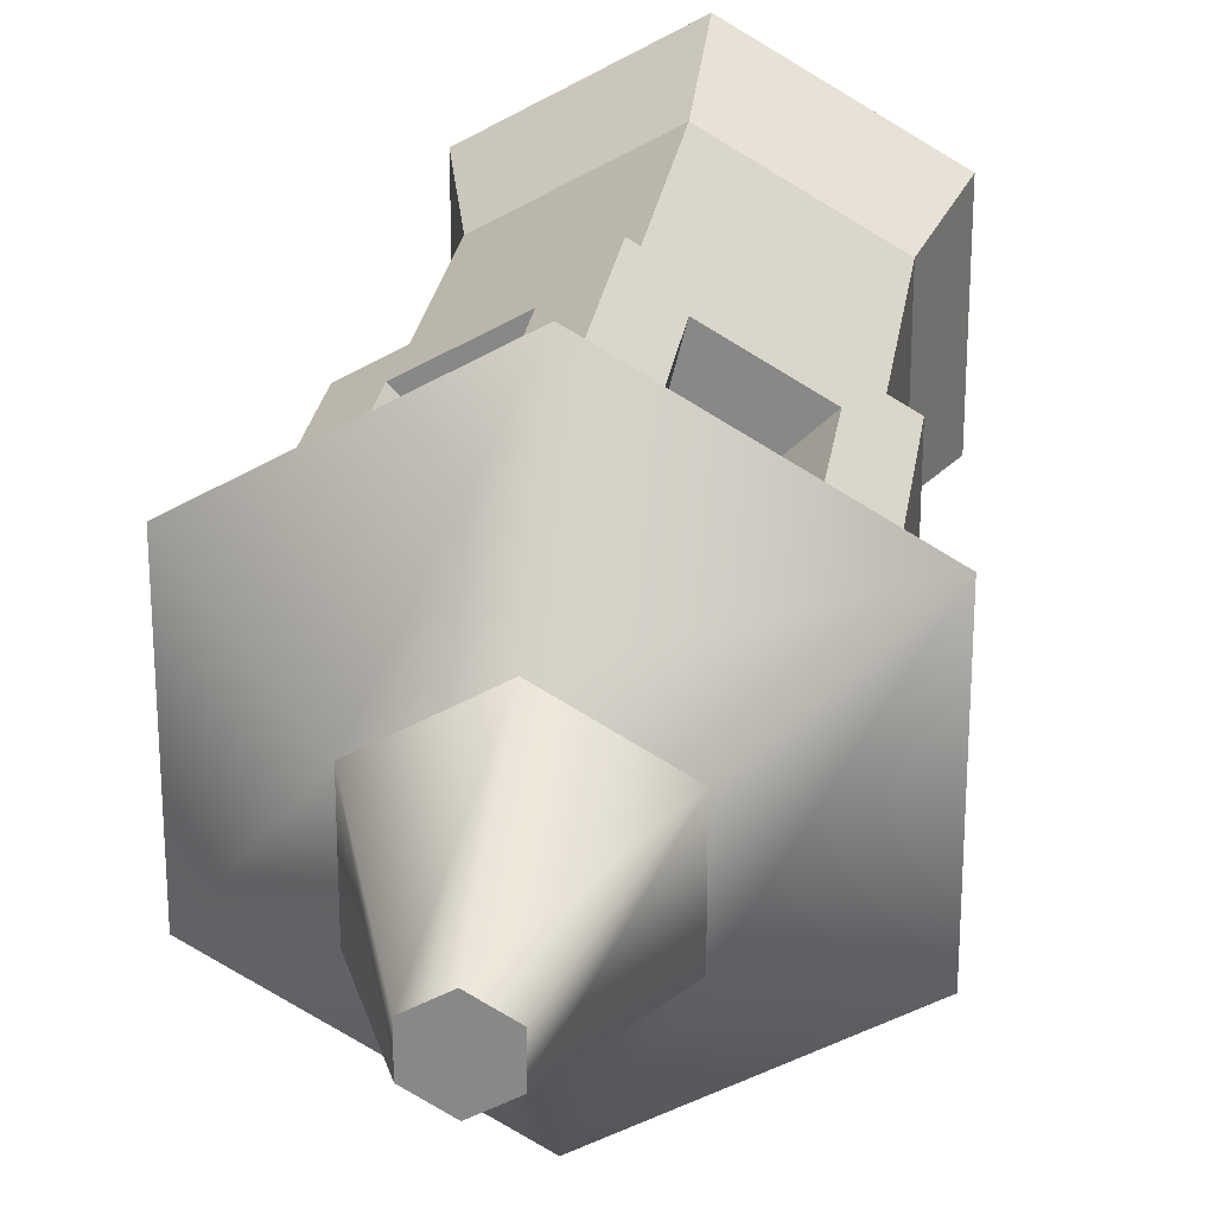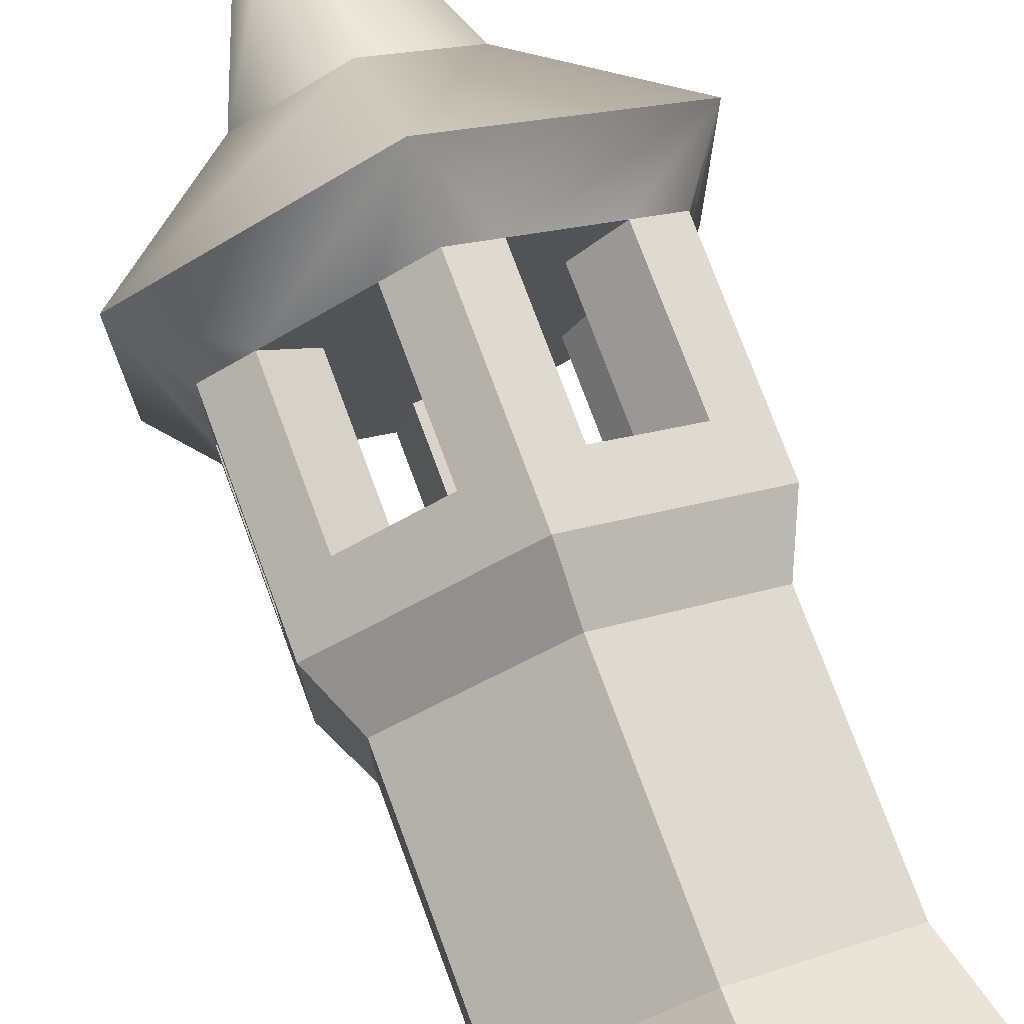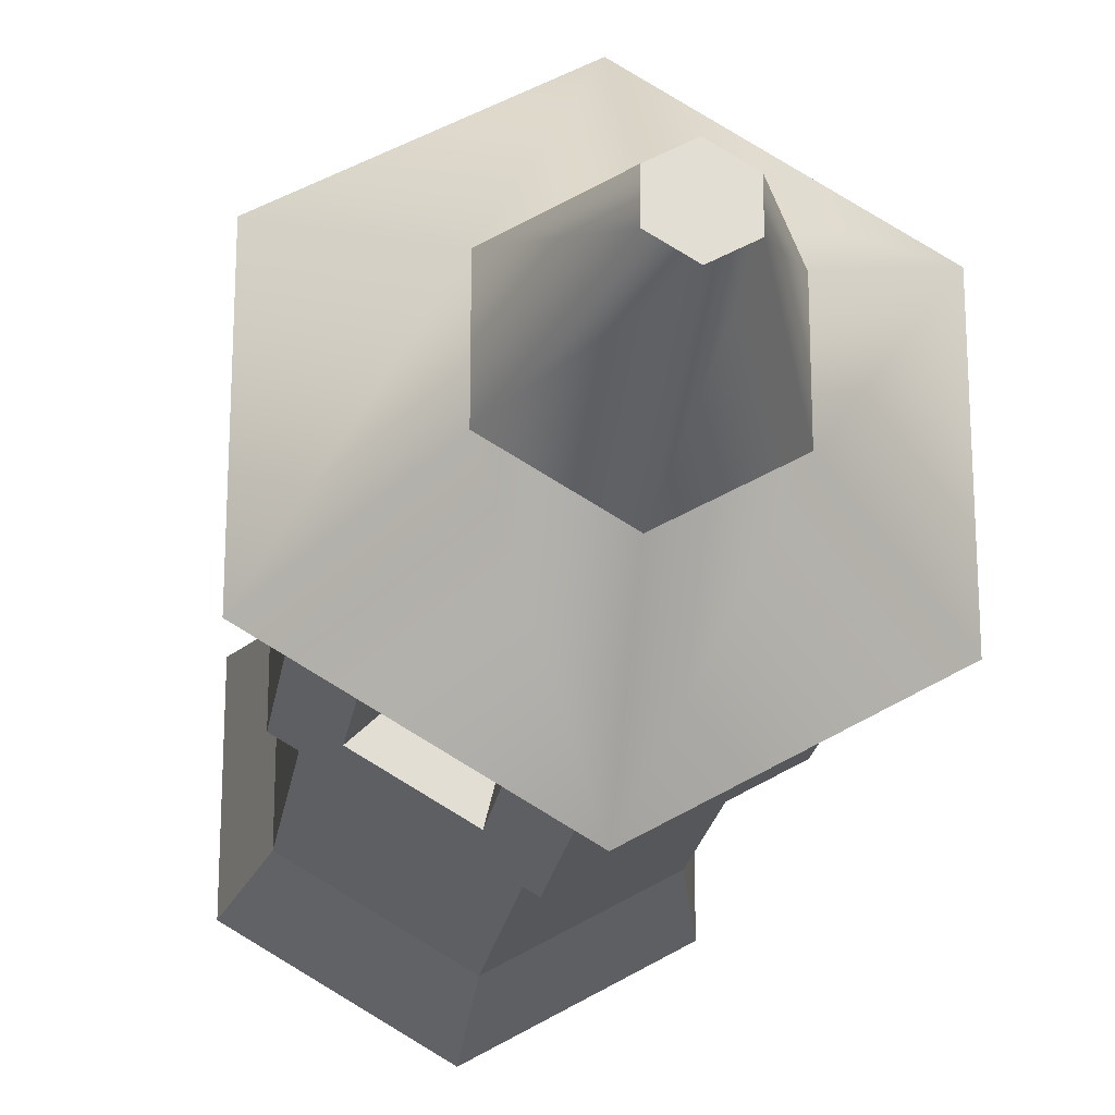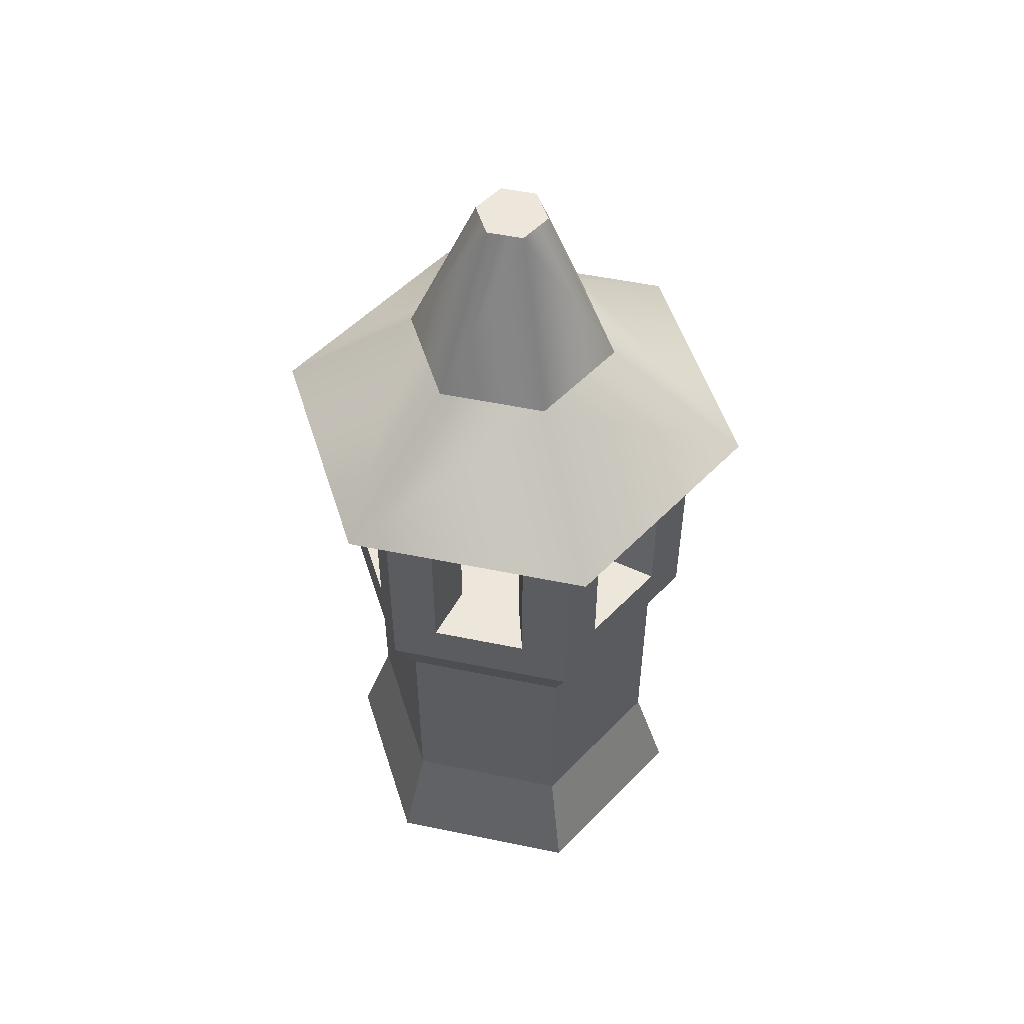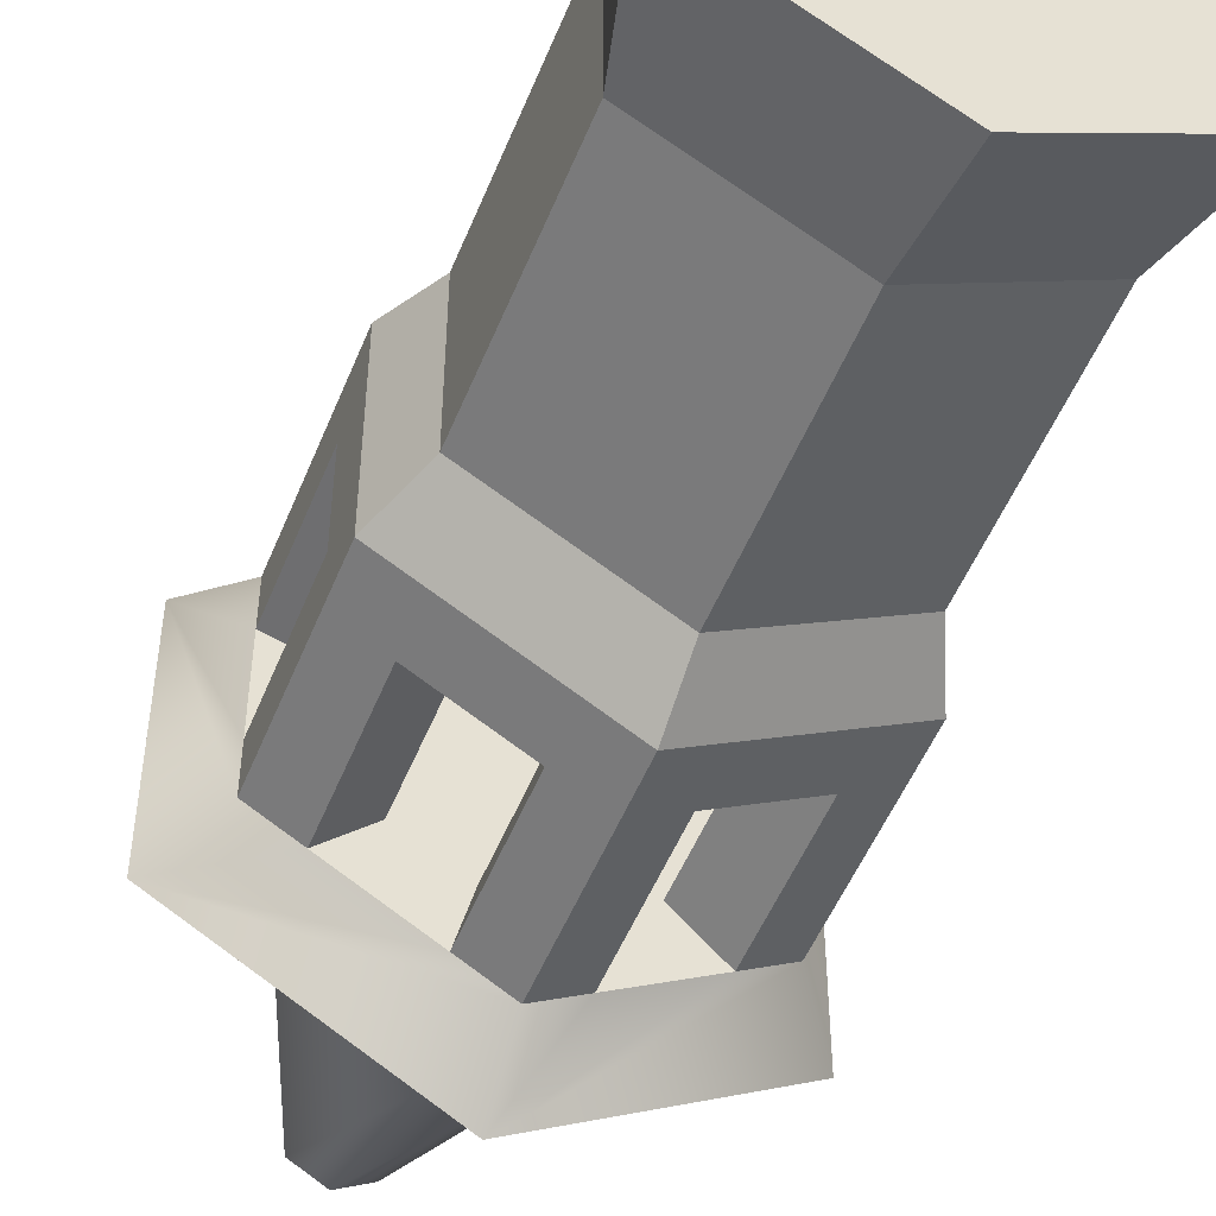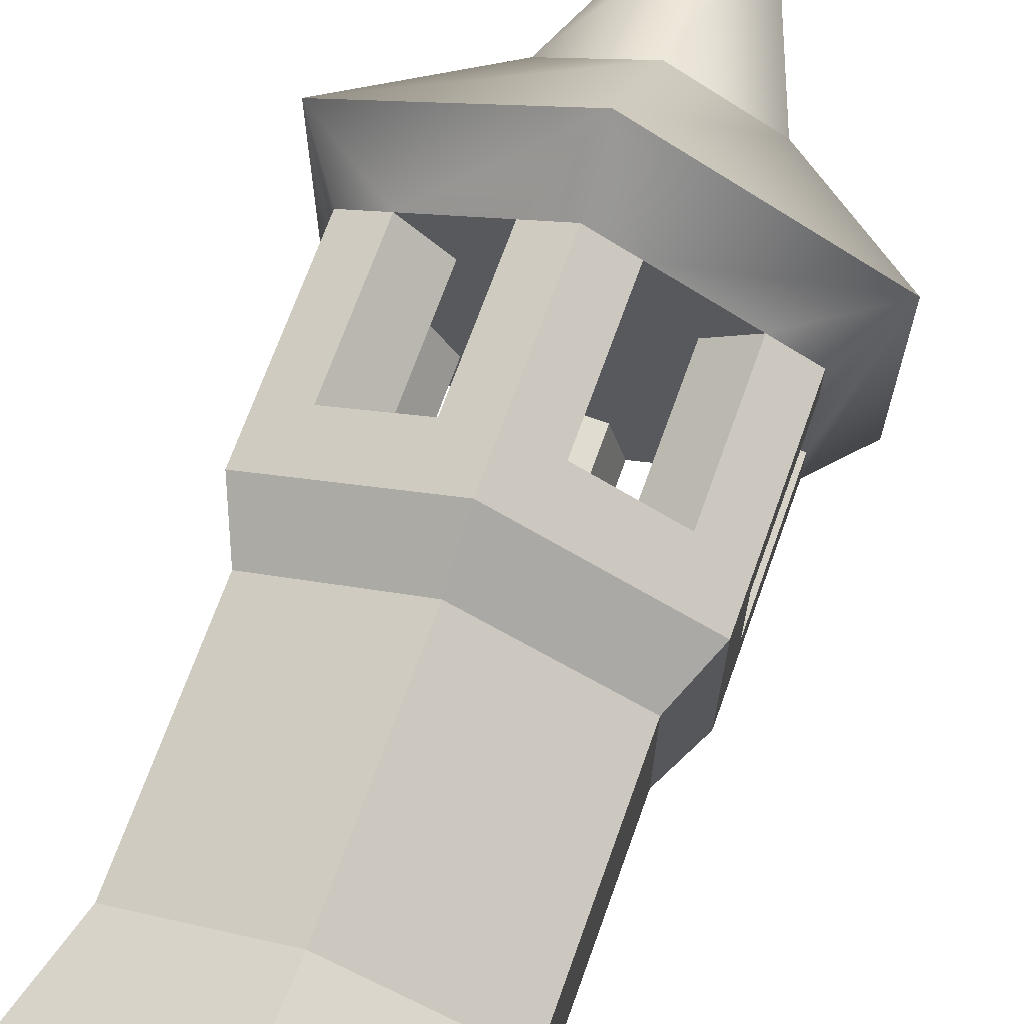
<metadata>
{"format":"obj","ext":"obj","renderer":"f3d","projection":"perspective","resolution":1024,"background":"white","views":[{"elev":25.9,"azim":-171.8,"up":"+Z"},{"elev":75.5,"azim":-20.3,"up":"+Z"},{"elev":-22.2,"azim":171.3,"up":"+Z"},{"elev":52.7,"azim":-137.5,"up":"+Y"},{"elev":-51.1,"azim":-21.6,"up":"+Z"},{"elev":69.4,"azim":19.7,"up":"+Z"}]}
</metadata>
<code>
g unit-tower
v 0.08051 0.67 0.04648 1 1 1
v 1.487e-13 0.67 0.09297 1 1 1
v 0.0269 0.82 0.01553 1 1 1
v 1.336e-13 0.82 0.03107 1 1 1
v 0.185 0.57 0.1068 1 1 1
v 0.185 0.57 -0.1068 1 1 1
v 0.08051 0.67 -0.04648 1 1 1
v -0.08051 0.67 -0.04648 1 1 1
v 1.076e-13 0.67 -0.09297 1 1 1
v -0.0269 0.82 -0.01553 1 1 1
v 1.198e-13 0.82 -0.03107 1 1 1
v 8.013e-14 0.57 -0.2136 1 1 1
v 9.89e-14 0.52 -0.1703 1 1 1
v 0.03687 0.52 -0.149 1 1 1
v 0.1106 0.52 -0.1064 1 1 1
v 0.1475 0.52 -0.08516 1 1 1
v -0.08051 0.67 0.04648 1 1 1
v -0.185 0.57 0.1068 1 1 1
v -0.185 0.57 -0.1068 1 1 1
v 0.0269 0.82 -0.01553 1 1 1
v 0.1475 0.52 -0.04258 1 1 1
v 0.1475 0.52 0.04258 1 1 1
v 0.1475 0.52 0.08516 1 1 1
v 1.761e-13 0.57 0.2136 1 1 1
v 0.1106 0.52 0.1064 1 1 1
v 0.03687 0.52 0.149 1 1 1
v 1.754e-13 0.52 0.1703 1 1 1
v -0.1475 0.52 -0.08516 1 1 1
v -0.1106 0.52 -0.1064 1 1 1
v -0.03687 0.52 -0.149 1 1 1
v -0.0269 0.82 0.01553 1 1 1
v -0.1475 0.52 -0.04258 1 1 1
v -0.1475 0.52 0.04258 1 1 1
v -0.1475 0.52 0.08516 1 1 1
v -0.03687 0.52 0.149 1 1 1
v -0.1106 0.52 0.1064 1 1 1
v -3.104e-14 0.3 -0.1443 1 1 1
v 0.125 0.3 -0.07217 1 1 1
v -3.682e-14 0.35 -0.1703 1 1 1
v 0.1475 0.35 -0.08516 1 1 1
v -0.125 0.1 -0.07217 1 1 1
v -0.125 0.3 -0.07217 1 1 1
v -0.125 0.1 0.07217 1 1 1
v -0.125 0.3 0.07217 1 1 1
v 0.125 0.3 0.07217 1 1 1
v 3.393e-14 0.3 0.1443 1 1 1
v 0.1475 0.35 0.08516 1 1 1
v 3.971e-14 0.35 0.1703 1 1 1
v -0.1475 0.35 -0.08516 1 1 1
v 0.125 0.1 -0.07217 1 1 1
v 0.125 0.1 0.07217 1 1 1
v -0.1475 0.35 0.08516 1 1 1
v -3.104e-14 0.1 -0.1443 1 1 1
v 3.393e-14 0.1 0.1443 1 1 1
v 9.926e-14 0.52 -0.1703 1 1 1
v 0.03687 0.395 -0.149 1 1 1
v 9.926e-14 0.35 -0.1703 1 1 1
v 0.1106 0.395 -0.1064 1 1 1
v 0.02438 0.35 0.09851 1 1 1
v 0.07312 0.35 0.07036 1 1 1
v 0.02438 0.395 0.09851 1 1 1
v 0.07312 0.395 0.07036 1 1 1
v 0.02438 0.52 0.09851 1 1 1
v 0.03687 0.395 0.149 1 1 1
v -0.0975 0.395 -0.02815 1 1 1
v -0.0975 0.35 -0.02815 1 1 1
v -0.0975 0.395 0.02815 1 1 1
v -0.0975 0.35 0.02815 1 1 1
v 0.1475 0.395 0.04258 1 1 1
v 0.0975 0.395 0.02815 1 1 1
v 0.1475 0.395 -0.04258 1 1 1
v 0.0975 0.395 -0.02815 1 1 1
v -0.1475 0.395 -0.04258 1 1 1
v -0.0975 0.52 -0.02815 1 1 1
v 0.0975 0.52 -0.02815 1 1 1
v -0.1475 0.395 0.04258 1 1 1
v 1.758e-13 0.52 0.1703 1 1 1
v -0.03687 0.395 0.149 1 1 1
v 1.758e-13 0.35 0.1703 1 1 1
v -0.1106 0.395 0.1064 1 1 1
v 0.0975 0.35 0.02815 1 1 1
v 0.0975 0.52 0.02815 1 1 1
v 0.07312 0.52 0.07036 1 1 1
v -0.02438 0.395 0.09851 1 1 1
v -0.02438 0.52 0.09851 1 1 1
v -0.0975 0.52 0.02815 1 1 1
v 0.07312 0.395 -0.07036 1 1 1
v 0.02438 0.395 -0.09851 1 1 1
v -0.02438 0.395 -0.09851 1 1 1
v -0.07312 0.395 -0.07036 1 1 1
v -0.03687 0.395 -0.149 1 1 1
v -0.1106 0.395 -0.1064 1 1 1
v 0.07312 0.52 -0.07036 1 1 1
v 0.1106 0.395 0.1064 1 1 1
v -0.02438 0.35 0.09851 1 1 1
v 0.02438 0.52 -0.09851 1 1 1
v -0.07312 0.35 0.07036 1 1 1
v -0.07312 0.395 0.07036 1 1 1
v 0.07312 0.35 -0.07036 1 1 1
v 0.0975 0.35 -0.02815 1 1 1
v 0.02438 0.35 -0.09851 1 1 1
v -0.07312 0.52 0.07036 1 1 1
v -0.02438 0.35 -0.09851 1 1 1
v -0.02438 0.52 -0.09851 1 1 1
v -0.07312 0.52 -0.07036 1 1 1
v -0.07312 0.35 -0.07036 1 1 1
v 0.1512 0 0.08732 1 1 1
v 0.1512 0 -0.08732 1 1 1
v 4.043e-14 0 0.1746 1 1 1
v -3.826e-14 0 -0.1746 1 1 1
v -0.1512 0 0.08732 1 1 1
v -0.1512 0 -0.08732 1 1 1
v -3.104e-14 0.1 -0.1443 1 1 1
f 3 2 1
f 2 3 4
f 6 1 5
f 1 6 7
f 10 9 8
f 9 10 11
f 12 7 6
f 7 12 9
f 12 14 13
f 14 12 15
f 15 12 16
f 16 12 6
f 8 18 17
f 18 8 19
f 11 7 9
f 7 11 20
f 20 1 7
f 1 20 3
f 5 16 6
f 16 5 21
f 21 5 22
f 22 5 23
f 1 24 5
f 24 1 2
f 5 25 23
f 25 5 26
f 24 26 5
f 26 24 27
f 19 29 28
f 29 19 30
f 30 19 13
f 13 19 12
f 17 10 8
f 10 17 31
f 12 8 9
f 8 12 19
f 2 18 24
f 18 2 17
f 20 4 3
f 4 20 11
f 4 11 31
f 31 11 10
f 4 17 2
f 17 4 31
f 28 18 19
f 18 28 32
f 18 32 33
f 18 33 34
f 24 35 27
f 35 24 36
f 18 36 24
f 36 18 34
f 25 22 23
f 22 25 21
f 21 25 16
f 16 25 15
f 15 25 26
f 15 26 14
f 14 26 27
f 14 27 13
f 13 27 35
f 13 35 30
f 30 35 36
f 30 36 29
f 29 36 34
f 29 34 28
f 28 34 33
f 28 33 32
f 39 38 37
f 38 39 40
f 43 42 41
f 42 43 44
f 47 46 45
f 46 47 48
f 47 38 40
f 38 47 45
f 49 37 42
f 37 49 39
f 45 50 38
f 50 45 51
f 42 52 49
f 52 42 44
f 37 50 53
f 50 37 38
f 48 44 46
f 44 48 52
f 42 53 41
f 53 42 37
f 46 43 54
f 43 46 44
f 45 54 51
f 54 45 46
f 56 55 14
f 56 57 55
f 57 56 40
f 58 40 56
f 40 58 16
f 16 58 15
f 61 60 59
f 60 61 62
f 26 61 63
f 61 26 64
f 67 66 65
f 66 67 68
f 71 70 69
f 70 71 72
f 74 73 65
f 73 74 32
f 21 72 71
f 72 21 75
f 33 52 34
f 76 52 33
f 73 52 76
f 73 49 52
f 49 73 28
f 32 28 73
f 78 77 35
f 78 79 77
f 79 78 52
f 80 52 78
f 52 80 34
f 34 80 36
f 60 70 81
f 70 60 82
f 82 60 83
f 83 60 62
f 78 85 84
f 85 78 35
f 33 67 76
f 67 33 86
f 56 87 58
f 87 56 88
f 91 90 89
f 90 91 92
f 23 69 22
f 47 69 23
f 47 71 69
f 40 71 47
f 40 21 71
f 21 40 16
f 93 58 87
f 58 93 15
f 65 76 67
f 76 65 73
f 62 64 94
f 64 62 61
f 84 59 95
f 59 84 61
f 61 84 85
f 61 85 63
f 96 56 14
f 56 96 88
f 92 28 29
f 92 49 28
f 49 92 57
f 91 57 92
f 57 91 55
f 55 91 30
f 98 95 97
f 95 98 84
f 100 72 99
f 75 99 72
f 93 99 75
f 99 93 87
f 87 101 99
f 101 87 88
f 82 69 70
f 69 82 22
f 94 23 25
f 94 47 23
f 47 94 79
f 64 79 94
f 79 64 77
f 77 64 26
f 102 67 86
f 67 102 68
f 68 102 97
f 97 102 98
f 102 80 98
f 80 102 36
f 88 103 101
f 103 88 89
f 89 88 96
f 89 96 104
f 29 90 92
f 90 29 105
f 100 70 72
f 70 100 81
f 89 30 91
f 30 89 104
f 98 78 84
f 78 98 80
f 74 90 105
f 90 74 106
f 106 74 66
f 66 74 65
f 89 106 103
f 106 89 90
f 25 62 94
f 62 25 83
f 99 81 100
f 81 99 60
f 60 99 101
f 60 101 59
f 59 101 95
f 95 101 103
f 95 103 97
f 97 103 106
f 97 106 68
f 68 106 66
f 109 108 107
f 108 109 110
f 110 109 111
f 110 111 112
f 113 108 110
f 108 113 50
f 51 109 107
f 109 51 54
f 50 107 108
f 107 50 51
f 54 111 109
f 111 54 43
f 41 110 112
f 110 41 113
f 111 41 112
f 41 111 43
g unit-tower
f 3 2 1
f 2 3 4
f 6 1 5
f 1 6 7
f 10 9 8
f 9 10 11
f 12 7 6
f 7 12 9
f 12 14 13
f 14 12 15
f 15 12 16
f 16 12 6
f 8 18 17
f 18 8 19
f 11 7 9
f 7 11 20
f 20 1 7
f 1 20 3
f 5 16 6
f 16 5 21
f 21 5 22
f 22 5 23
f 1 24 5
f 24 1 2
f 5 25 23
f 25 5 26
f 24 26 5
f 26 24 27
f 19 29 28
f 29 19 30
f 30 19 13
f 13 19 12
f 17 10 8
f 10 17 31
f 12 8 9
f 8 12 19
f 2 18 24
f 18 2 17
f 20 4 3
f 4 20 11
f 4 11 31
f 31 11 10
f 4 17 2
f 17 4 31
f 28 18 19
f 18 28 32
f 18 32 33
f 18 33 34
f 24 35 27
f 35 24 36
f 18 36 24
f 36 18 34
f 25 22 23
f 22 25 21
f 21 25 16
f 16 25 15
f 15 25 26
f 15 26 14
f 14 26 27
f 14 27 13
f 13 27 35
f 13 35 30
f 30 35 36
f 30 36 29
f 29 36 34
f 29 34 28
f 28 34 33
f 28 33 32
f 39 38 37
f 38 39 40
f 43 42 41
f 42 43 44
f 47 46 45
f 46 47 48
f 47 38 40
f 38 47 45
f 49 37 42
f 37 49 39
f 45 50 38
f 50 45 51
f 42 52 49
f 52 42 44
f 37 50 53
f 50 37 38
f 48 44 46
f 44 48 52
f 42 53 41
f 53 42 37
f 46 43 54
f 43 46 44
f 45 54 51
f 54 45 46
f 56 55 14
f 56 57 55
f 57 56 40
f 58 40 56
f 40 58 16
f 16 58 15
f 61 60 59
f 60 61 62
f 26 61 63
f 61 26 64
f 67 66 65
f 66 67 68
f 71 70 69
f 70 71 72
f 74 73 65
f 73 74 32
f 21 72 71
f 72 21 75
f 33 52 34
f 76 52 33
f 73 52 76
f 73 49 52
f 49 73 28
f 32 28 73
f 78 77 35
f 78 79 77
f 79 78 52
f 80 52 78
f 52 80 34
f 34 80 36
f 60 70 81
f 70 60 82
f 82 60 83
f 83 60 62
f 78 85 84
f 85 78 35
f 33 67 76
f 67 33 86
f 56 87 58
f 87 56 88
f 91 90 89
f 90 91 92
f 23 69 22
f 47 69 23
f 47 71 69
f 40 71 47
f 40 21 71
f 21 40 16
f 93 58 87
f 58 93 15
f 65 76 67
f 76 65 73
f 62 64 94
f 64 62 61
f 84 59 95
f 59 84 61
f 61 84 85
f 61 85 63
f 96 56 14
f 56 96 88
f 92 28 29
f 92 49 28
f 49 92 57
f 91 57 92
f 57 91 55
f 55 91 30
f 98 95 97
f 95 98 84
f 100 72 99
f 75 99 72
f 93 99 75
f 99 93 87
f 87 101 99
f 101 87 88
f 82 69 70
f 69 82 22
f 94 23 25
f 94 47 23
f 47 94 79
f 64 79 94
f 79 64 77
f 77 64 26
f 102 67 86
f 67 102 68
f 68 102 97
f 97 102 98
f 102 80 98
f 80 102 36
f 88 103 101
f 103 88 89
f 89 88 96
f 89 96 104
f 29 90 92
f 90 29 105
f 100 70 72
f 70 100 81
f 89 30 91
f 30 89 104
f 98 78 84
f 78 98 80
f 74 90 105
f 90 74 106
f 106 74 66
f 66 74 65
f 89 106 103
f 106 89 90
f 25 62 94
f 62 25 83
f 99 81 100
f 81 99 60
f 60 99 101
f 60 101 59
f 59 101 95
f 95 101 103
f 95 103 97
f 97 103 106
f 97 106 68
f 68 106 66
f 109 108 107
f 108 109 110
f 110 109 111
f 110 111 112
f 113 108 110
f 108 113 50
f 51 109 107
f 109 51 54
f 50 107 108
f 107 50 51
f 54 111 109
f 111 54 43
f 41 110 112
f 110 41 113
f 111 41 112
f 41 111 43

</code>
